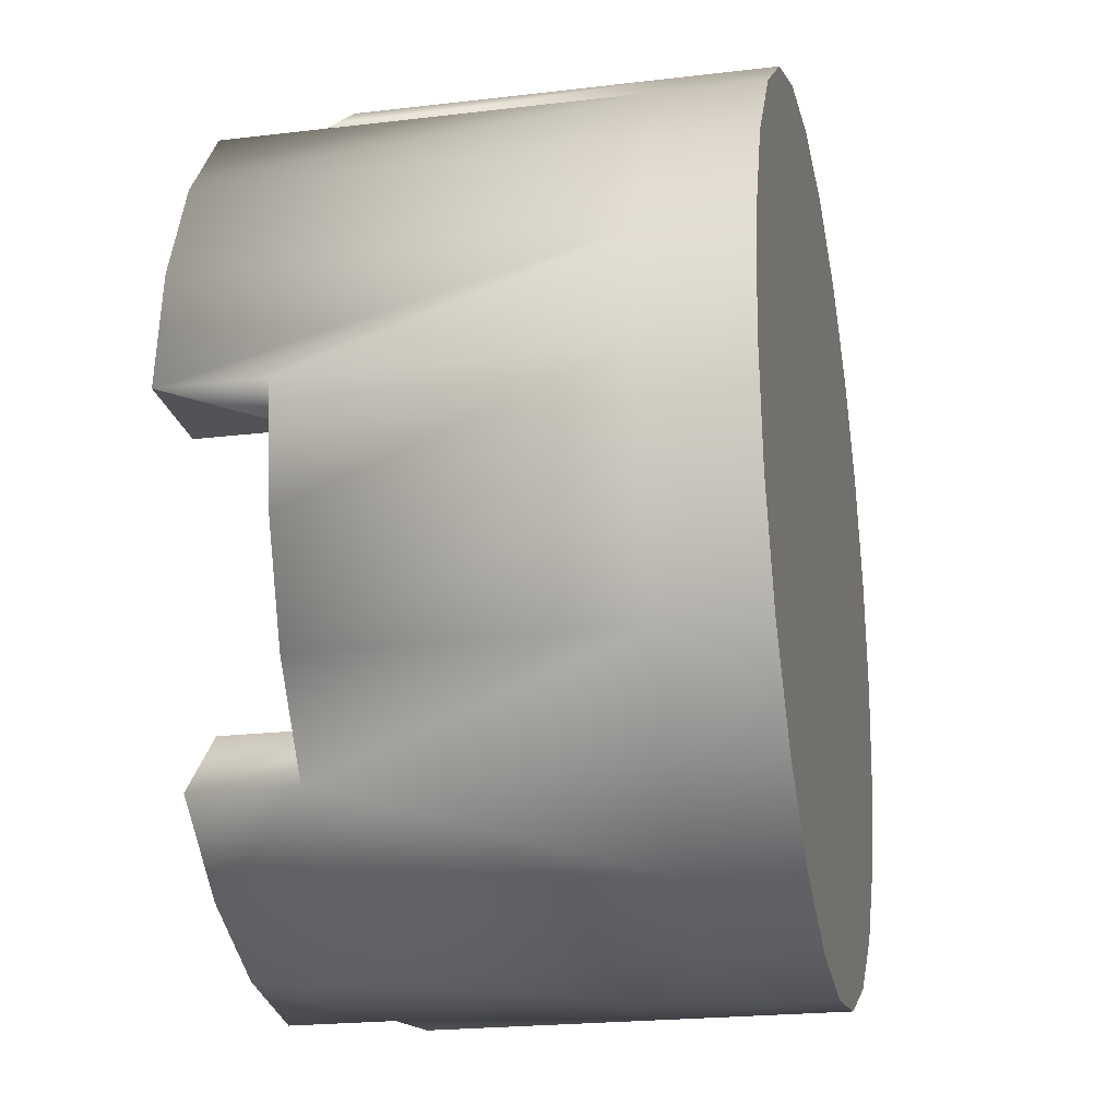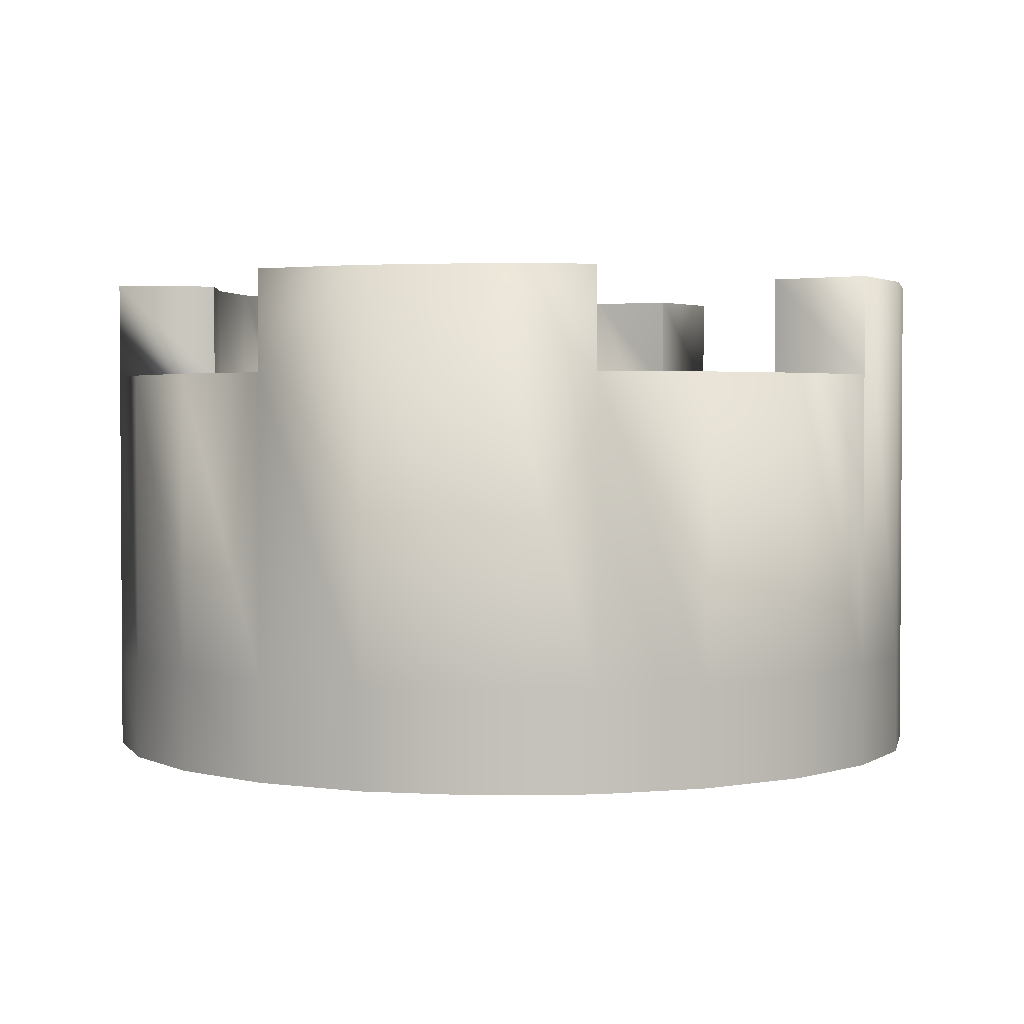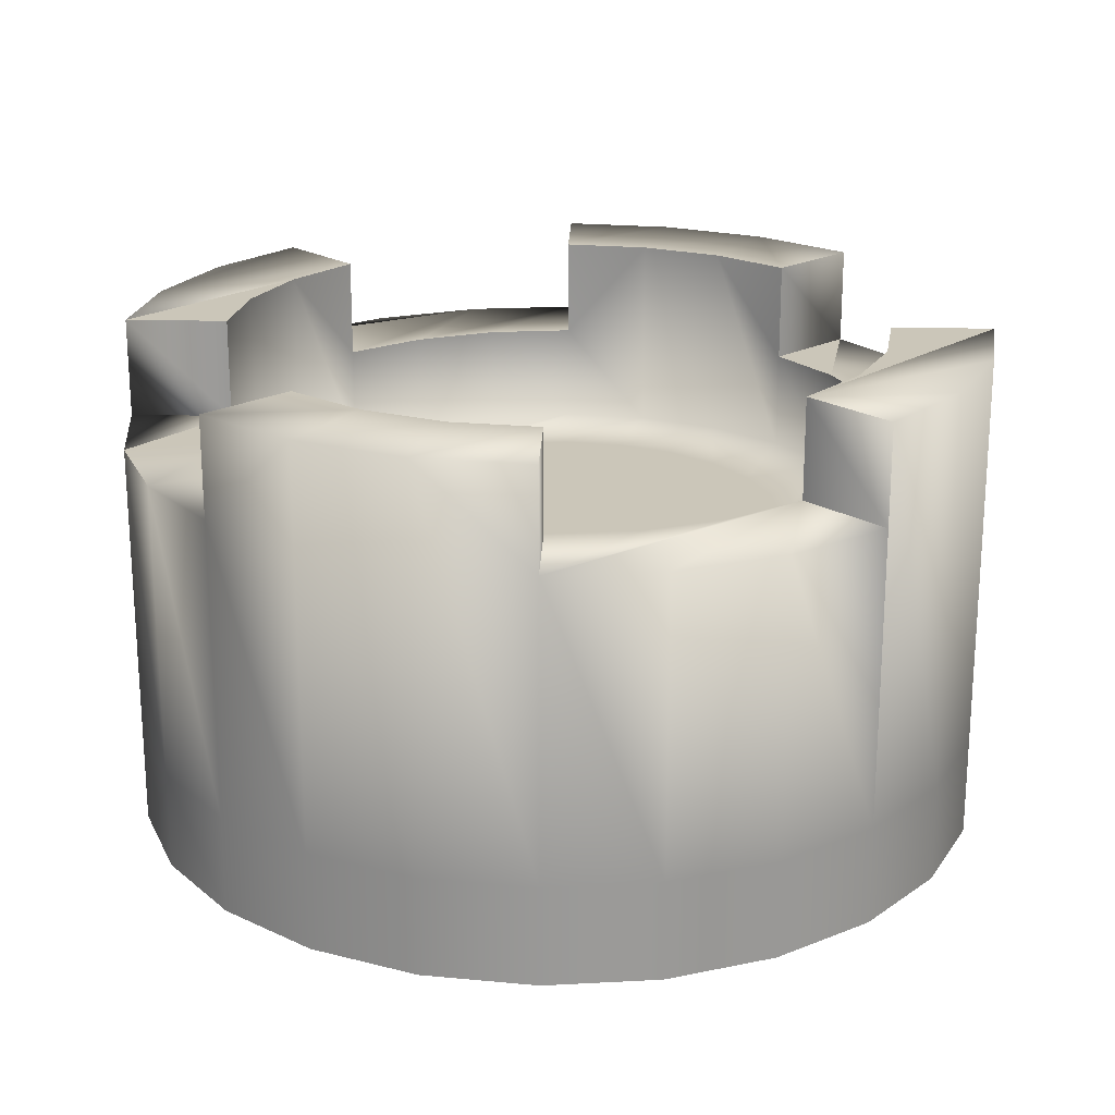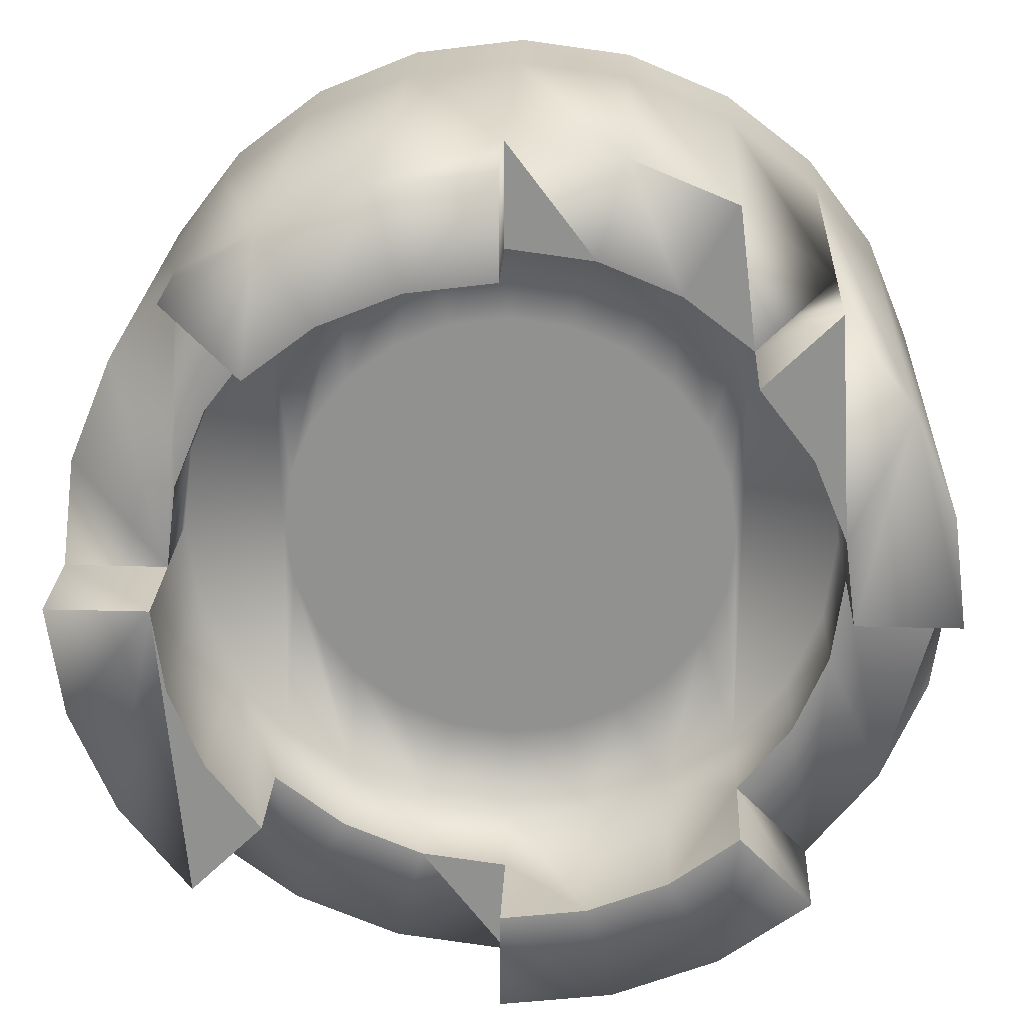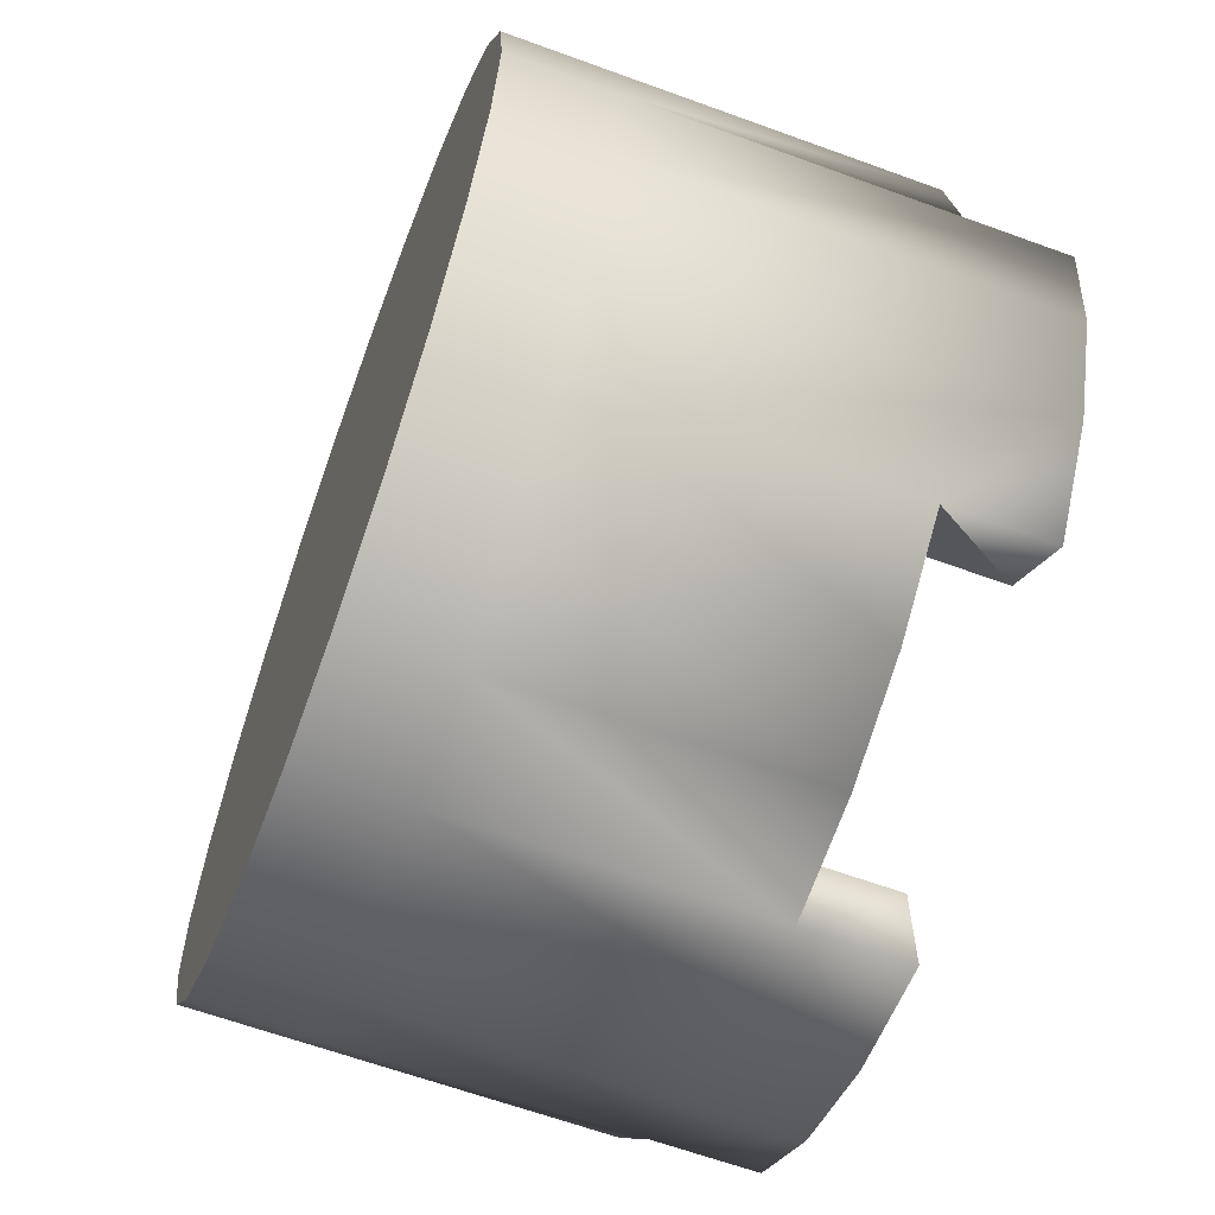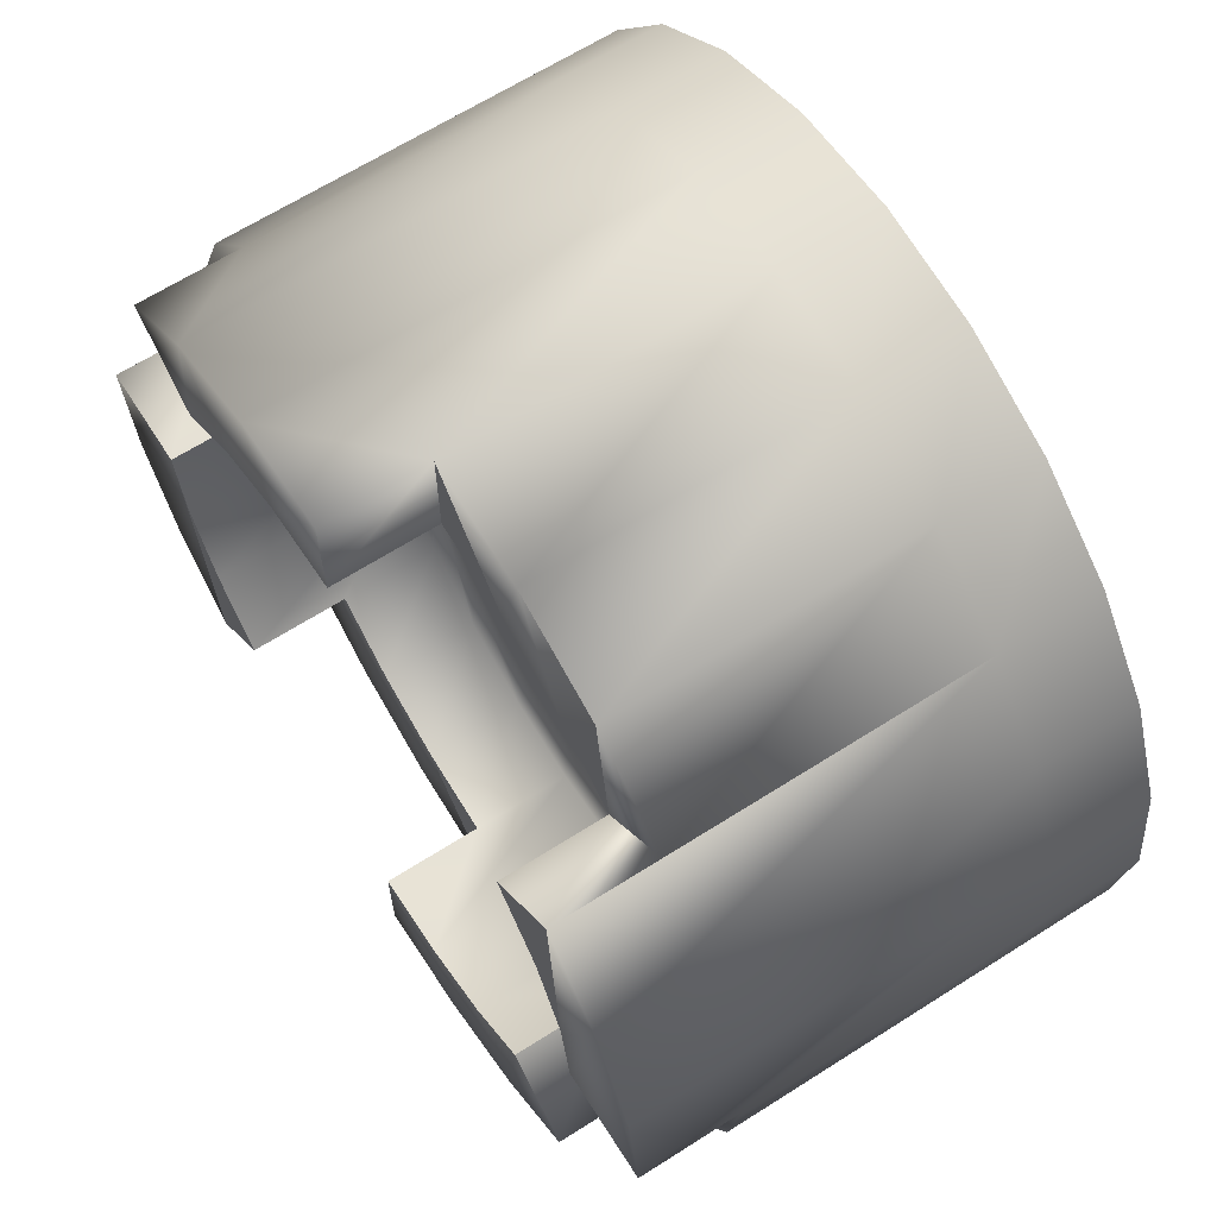
<metadata>
{"format":"obj","ext":"obj","renderer":"f3d","projection":"perspective","resolution":1024,"background":"white","views":[{"elev":-21.9,"azim":-78.2,"up":"+Z"},{"elev":2.3,"azim":34.4,"up":"+Y"},{"elev":21.0,"azim":47.1,"up":"+Y"},{"elev":23.8,"azim":-177.3,"up":"+Z"},{"elev":-63.8,"azim":69.8,"up":"+Z"},{"elev":65.5,"azim":-122.6,"up":"+Z"}]}
</metadata>
<code>
o towerRound_topA
v -0.4202 -0 0.1126
v -0.435 0.1 0
v -0.435 0 0
v -0.4202 0.1 0.1126
v 0.3767 0.1 -0.2175
v 0.3076 0 -0.3076
v 0.3076 0.1 -0.3076
v 0.3767 0 -0.2175
v 0.4202 0.1 -0.1126
v 0.4202 0 -0.1126
v -0.4202 0 -0.1126
v -0.3767 0.1 -0.2175
v -0.3767 0 -0.2175
v -0.4202 0.1 -0.1126
v 0.2175 -0 0.3767
v 0.1126 0.1 0.4202
v 0.1126 -0 0.4202
v 0.2175 0.1 0.3767
v -0.3076 -0 0.3076
v -0.3767 0.1 0.2175
v -0.3767 -0 0.2175
v -0.3076 0.1 0.3076
v 0.4202 0.1 0.1126
v 0.435 0 -0
v 0.435 0.1 -0
v 0.4202 -0 0.1126
v -0.2175 0.1 -0.3767
v -0.1126 0 -0.4202
v -0.2175 0 -0.3767
v -0.1126 0.1 -0.4202
v 0.3767 0.1 0.2175
v 0.3767 -0 0.2175
v 0 -0 0.435
v -0.1126 0.1 0.4202
v -0.1126 -0 0.4202
v 0 0.1 0.435
v 0.3076 0.1 0.3076
v 0.3076 -0 0.3076
v 0.1126 0.1 -0.4202
v 0.2175 0 -0.3767
v 0.1126 0 -0.4202
v 0.2175 0.1 -0.3767
v -0.2175 -0 0.3767
v -0.2175 0.1 0.3767
v -0.3076 0.1 -0.3076
v -0.3076 0 -0.3076
v -0 0 -0.435
v -0 0.1 -0.435
v -0.435 0.4 0
v -0.435 0.5 0
v -0.4202 0.5 0.1126
v 0.3767 0.5 -0.2175
v 0.3076 0.4 -0.3076
v 0.3076 0.5 -0.3076
v 0.4202 0.5 -0.1126
v -0.3767 0.4 -0.2175
v -0.4202 0.4 -0.1126
v 0.1126 0.5 0.4202
v 0.2175 0.5 0.3767
v -0.3767 0.5 0.2175
v -0.3076 0.5 0.3076
v -0.3076 0.4 0.3076
v 0.4202 0.4 0.1126
v 0.435 0.4 -0
v -0.2175 0.5 -0.3767
v -0.1126 0.5 -0.4202
v 0.435 0.5 -0
v 0.3767 0.4 0.2175
v -0.1126 0.4 0.4202
v 0 0.4 0.435
v 0.3076 0.4 0.3076
v 0.3076 0.5 0.3076
v 0.1126 0.4 -0.4202
v 0.2175 0.4 -0.3767
v -0.2175 0.4 0.3767
v -0.3076 0.4 -0.3076
v -0.3076 0.5 -0.3076
v -0 0.4 -0.435
v -0 0.5 -0.435
v -0.2352 0.4 -0.2352
v -0.2352 0.5 -0.2352
v 0.3326 0.3 -0
v 0.3212 0.5 -0.08608
v 0.3212 0.3 -0.08608
v 0.3326 0.5 -0
v 0.3326 0.4 -0
v -0.1663 0.4 0.288
v -0.08608 0.3 0.3212
v -0.1663 0.3 0.288
v -0.08608 0.4 0.3212
v 0.288 0.3 -0.1663
v 0.2352 0.4 -0.2352
v 0.2352 0.3 -0.2352
v 0.2352 0.5 -0.2352
v 0.288 0.5 -0.1663
v 0.1663 0.4 -0.288
v 0.1663 0.3 -0.288
v 0 0.4 0.3326
v 0.08608 0.3 0.3212
v 0 0.3 0.3326
v 0.08608 0.5 0.3212
v 0 0.5 0.3326
v -0.3326 0.4 0
v -0.3326 0.5 0
v -0.3212 0.5 0.08608
v -0.3326 0.3 0
v -0.3212 0.3 0.08608
v 0.08608 0.4 -0.3212
v -0 0.4 -0.3326
v -0 0.3 -0.3326
v -0.08608 0.5 -0.3212
v -0.08608 0.3 -0.3212
v -0 0.5 -0.3326
v -0.2352 0.5 0.2352
v -0.288 0.3 0.1663
v -0.288 0.5 0.1663
v -0.2352 0.3 0.2352
v -0.2352 0.4 0.2352
v 0 0.5 0.435
v -0.288 0.4 -0.1663
v -0.3212 0.4 -0.08608
v 0.1663 0.3 0.288
v 0.1663 0.5 0.288
v 0.2299 0.3 -0
v 0.2221 0.3 -0.05951
v 0.1991 0.3 -0.115
v 0.1626 0.3 -0.1626
v 0.08608 0.3 -0.3212
v 0.115 0.3 -0.1991
v 0.05951 0.3 -0.2221
v -0 0.3 -0.2299
v -0.05951 0.3 -0.2221
v -0.115 0.3 -0.1991
v -0.1663 0.3 -0.288
v -0.1626 0.3 -0.1626
v -0.1991 0.3 -0.115
v -0.2352 0.3 -0.2352
v -0.2221 0.3 -0.05951
v -0.2299 0.3 0
v -0.2221 0.3 0.05951
v -0.1991 0.3 0.115
v -0.1626 0.3 0.1626
v -0.115 0.3 0.1991
v -0.05951 0.3 0.2221
v 0 0.3 0.2299
v 0.05951 0.3 0.2221
v 0.115 0.3 0.1991
v 0.1626 0.3 0.1626
v 0.1991 0.3 0.115
v 0.2221 0.3 0.05951
v 0.2352 0.3 0.2352
v 0.288 0.3 0.1663
v 0.3212 0.3 0.08608
v -0.288 0.3 -0.1663
v -0.3212 0.3 -0.08608
v 0.3212 0.4 0.08608
v 0.288 0.4 0.1663
v 0.2352 0.4 0.2352
v 0.2352 0.5 0.2352
v -0.1663 0.5 -0.288
f 1 2 3
f 2 1 4
f 5 6 7
f 6 5 8
f 9 8 5
f 8 9 10
f 11 12 13
f 12 11 14
f 15 16 17
f 16 15 18
f 19 20 21
f 20 19 22
f 23 24 25
f 24 23 26
f 27 28 29
f 28 27 30
f 25 10 9
f 10 25 24
f 31 26 23
f 26 31 32
f 3 14 11
f 14 3 2
f 33 34 35
f 34 33 36
f 37 32 31
f 32 37 38
f 38 18 15
f 18 38 37
f 39 40 41
f 40 39 42
f 43 22 19
f 22 43 44
f 45 29 46
f 29 45 27
f 13 45 46
f 45 13 12
f 30 47 28
f 47 30 48
f 42 6 40
f 6 42 7
f 48 41 47
f 41 48 39
f 35 44 43
f 44 35 34
f 17 36 33
f 36 17 16
f 21 4 1
f 4 21 20
f 24 26 10
f 8 10 26
f 32 8 26
f 6 8 32
f 38 6 32
f 40 6 38
f 15 40 38
f 41 40 15
f 17 41 15
f 47 41 17
f 33 47 17
f 28 47 33
f 35 28 33
f 29 28 35
f 43 29 35
f 46 29 43
f 19 46 43
f 13 46 19
f 21 13 19
f 11 13 21
f 1 11 21
f 3 11 1
f 2 4 49
f 50 49 4
f 51 50 4
f 5 7 52
f 7 53 52
f 54 52 53
f 9 5 55
f 52 55 5
f 12 14 56
f 57 56 14
f 16 18 58
f 59 58 18
f 20 22 60
f 61 60 22
f 62 61 22
f 23 25 63
f 64 63 25
f 27 65 30
f 66 30 65
f 25 9 67
f 55 67 9
f 64 25 67
f 31 23 68
f 63 68 23
f 14 2 57
f 49 57 2
f 34 36 69
f 70 69 36
f 37 31 71
f 68 71 31
f 18 37 59
f 71 59 37
f 72 59 71
f 39 73 42
f 74 42 73
f 22 44 62
f 75 62 44
f 45 76 27
f 65 27 76
f 77 65 76
f 45 12 76
f 56 76 12
f 30 66 48
f 78 48 66
f 79 78 66
f 42 74 7
f 53 7 74
f 80 77 76
f 77 80 81
f 82 83 84
f 83 82 85
f 85 82 86
f 87 88 89
f 88 87 90
f 91 92 93
f 92 91 94
f 94 91 95
f 93 96 97
f 96 93 92
f 98 99 100
f 99 98 101
f 101 98 102
f 64 85 86
f 85 64 67
f 50 103 49
f 103 50 104
f 105 103 104
f 103 105 106
f 106 105 107
f 34 75 44
f 75 34 69
f 48 78 39
f 73 39 78
f 74 92 53
f 92 74 96
f 96 74 73
f 96 73 108
f 108 73 78
f 108 78 109
f 110 111 112
f 111 110 109
f 111 109 113
f 94 53 92
f 53 94 54
f 114 115 116
f 115 114 117
f 117 114 118
f 36 16 70
f 58 70 16
f 119 70 58
f 4 20 51
f 60 51 20
f 70 102 98
f 102 70 119
f 118 61 62
f 61 118 114
f 76 120 80
f 120 76 121
f 121 76 56
f 121 56 103
f 103 56 49
f 49 56 57
f 101 122 99
f 122 101 123
f 118 89 117
f 89 118 87
f 124 93 125
f 97 125 93
f 126 125 97
f 127 126 97
f 128 127 97
f 129 127 128
f 130 129 128
f 110 130 128
f 131 130 110
f 112 131 110
f 132 131 112
f 133 132 112
f 134 133 112
f 135 133 134
f 136 135 134
f 137 136 134
f 138 136 137
f 139 138 137
f 137 117 139
f 139 117 140
f 138 140 136
f 139 140 138
f 140 117 141
f 140 141 136
f 117 89 141
f 141 89 142
f 136 142 135
f 141 142 136
f 142 89 143
f 133 143 132
f 135 143 133
f 142 143 135
f 89 88 143
f 143 88 144
f 143 144 132
f 144 88 145
f 88 100 145
f 145 100 146
f 100 99 146
f 146 99 147
f 147 99 148
f 99 122 148
f 148 122 149
f 149 122 150
f 122 151 150
f 150 151 124
f 124 151 93
f 151 152 93
f 93 152 91
f 152 153 91
f 91 153 84
f 82 84 153
f 124 125 150
f 126 150 125
f 149 150 126
f 127 149 126
f 148 149 127
f 147 148 127
f 129 147 127
f 130 147 129
f 146 147 130
f 131 146 130
f 145 146 131
f 144 145 131
f 132 144 131
f 154 117 137
f 115 117 154
f 107 115 154
f 155 107 154
f 106 107 155
f 90 100 88
f 100 90 98
f 152 156 153
f 156 152 157
f 55 85 67
f 85 55 52
f 85 52 54
f 85 54 83
f 83 54 95
f 95 54 94
f 123 151 122
f 151 123 158
f 158 123 159
f 153 86 82
f 86 153 156
f 90 70 98
f 70 90 69
f 69 90 87
f 69 87 75
f 75 87 118
f 75 118 62
f 134 80 137
f 80 134 160
f 80 160 81
f 112 160 134
f 160 112 111
f 113 78 79
f 78 113 109
f 86 63 64
f 63 86 68
f 68 86 71
f 71 86 156
f 71 156 157
f 71 157 158
f 116 107 105
f 107 116 115
f 72 158 159
f 158 72 71
f 151 157 152
f 157 151 158
f 120 137 80
f 137 120 154
f 103 155 121
f 155 103 106
f 121 154 120
f 154 121 155
f 97 108 128
f 108 97 96
f 84 95 91
f 95 84 83
f 159 59 72
f 59 159 123
f 59 123 58
f 58 123 101
f 58 101 119
f 119 101 102
f 128 109 110
f 109 128 108
f 66 113 79
f 113 66 111
f 111 66 160
f 160 66 65
f 160 65 81
f 81 65 77
f 116 61 114
f 61 116 105
f 61 105 60
f 60 105 104
f 60 104 50
f 60 50 51

</code>
